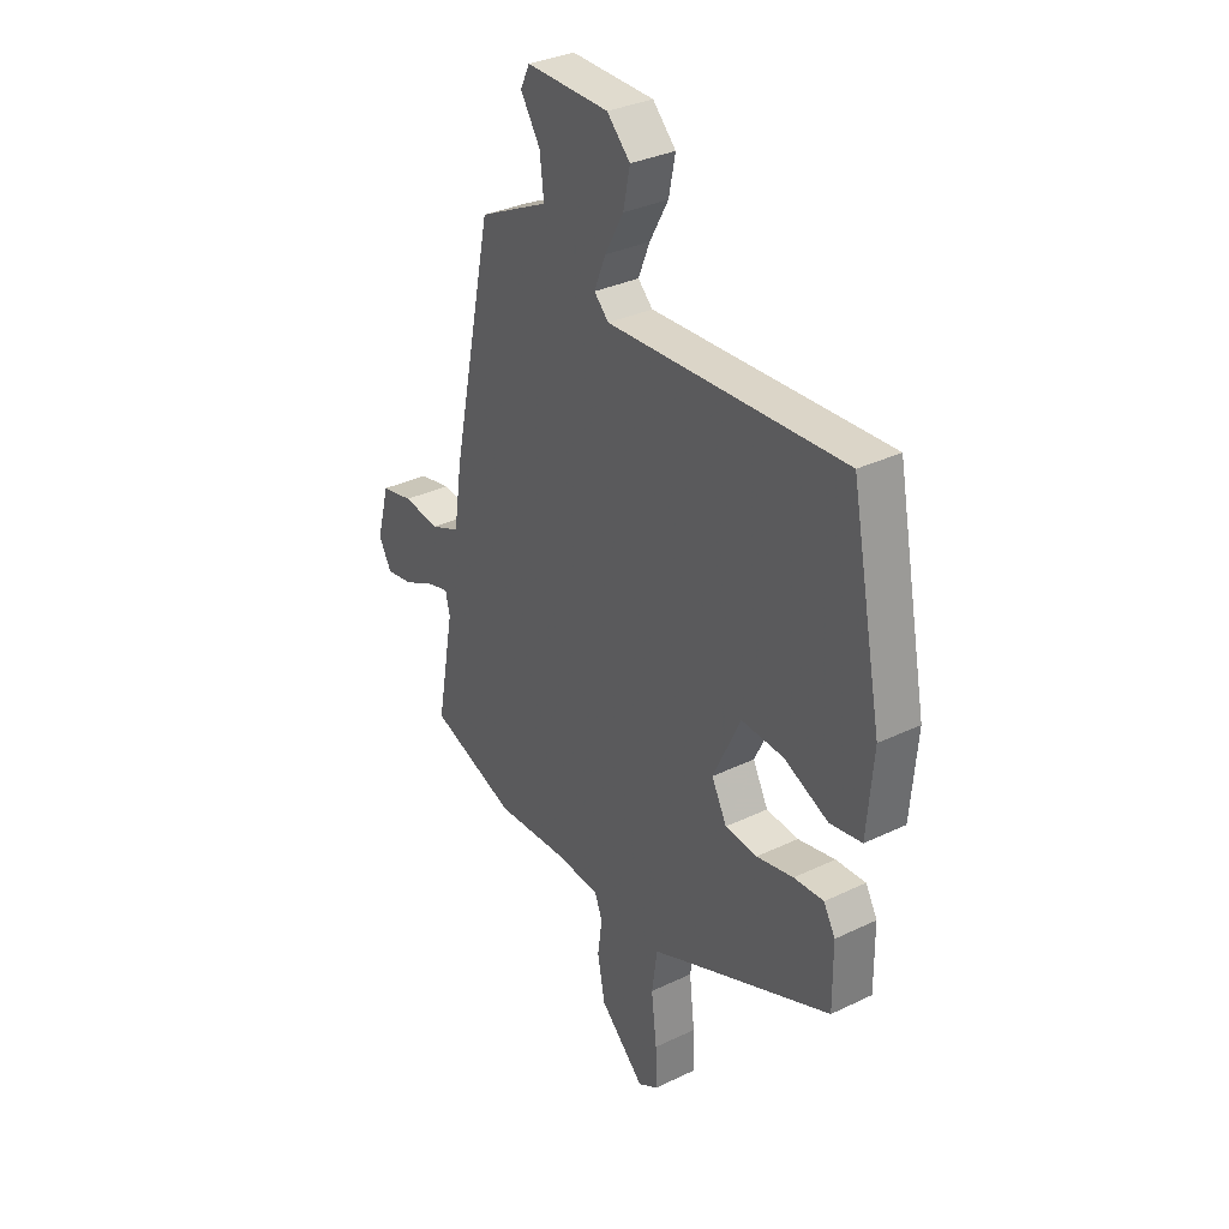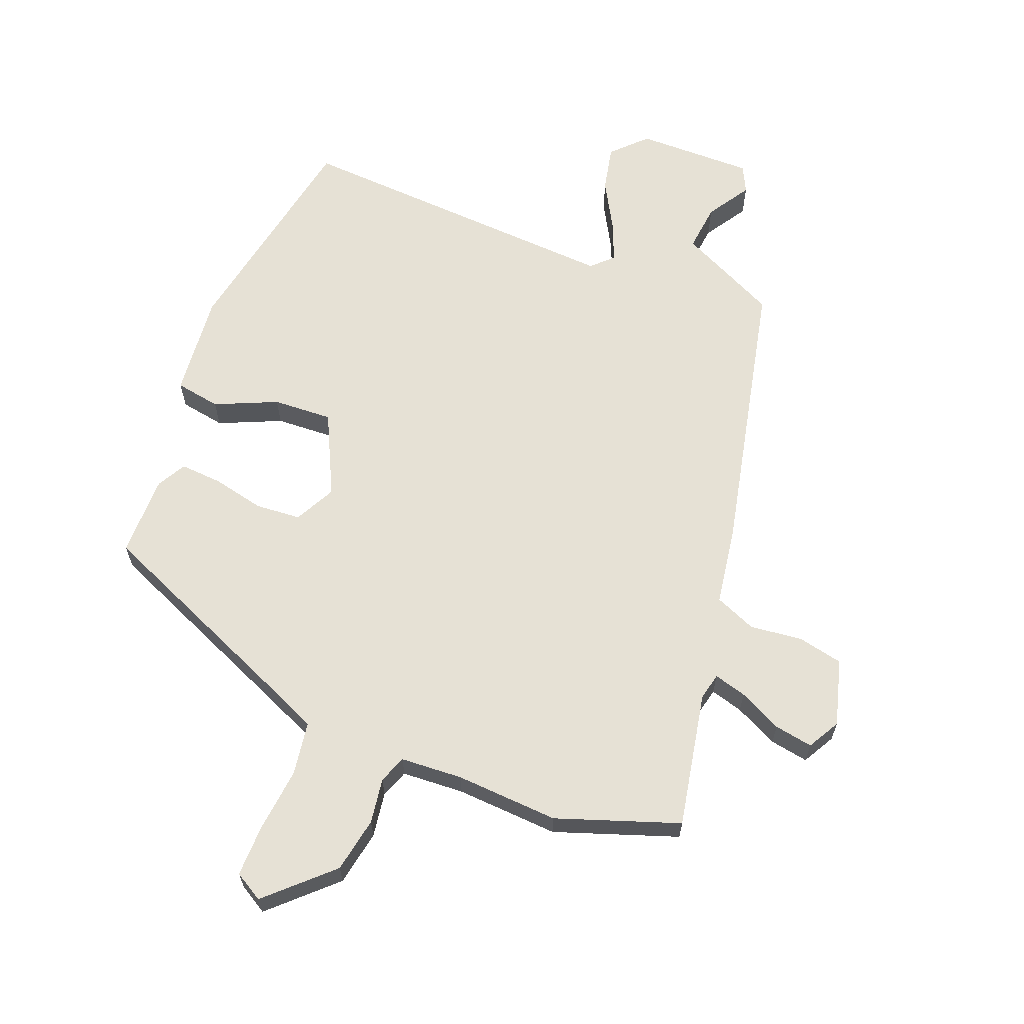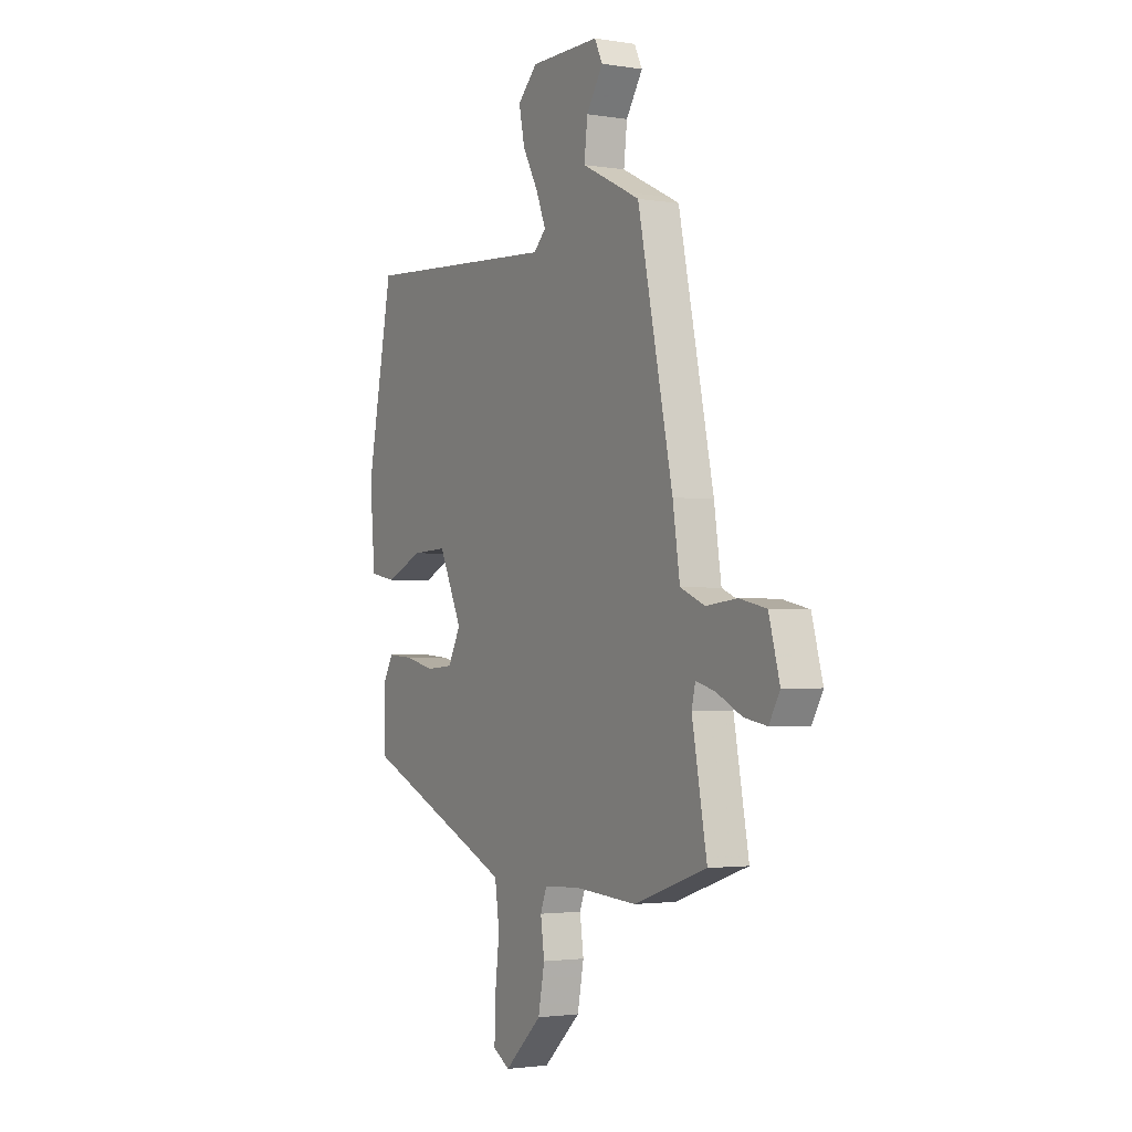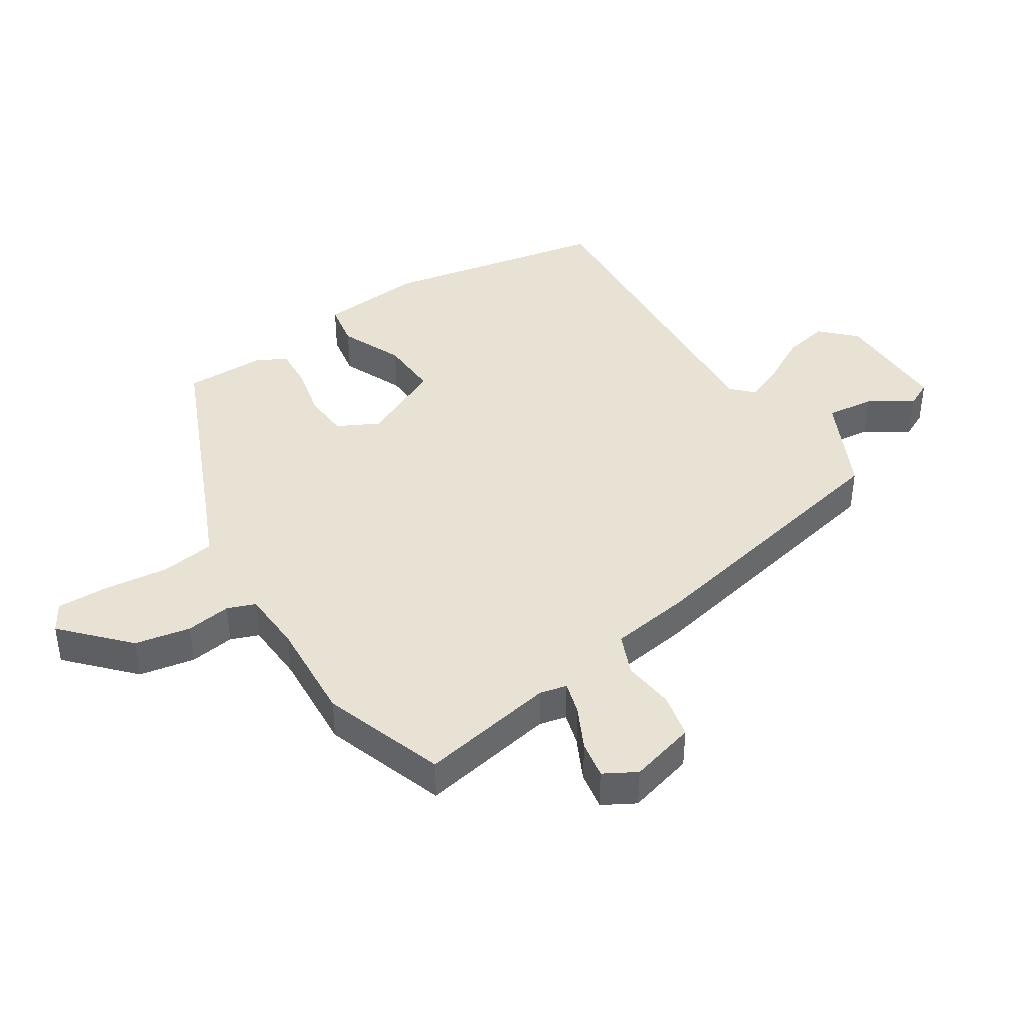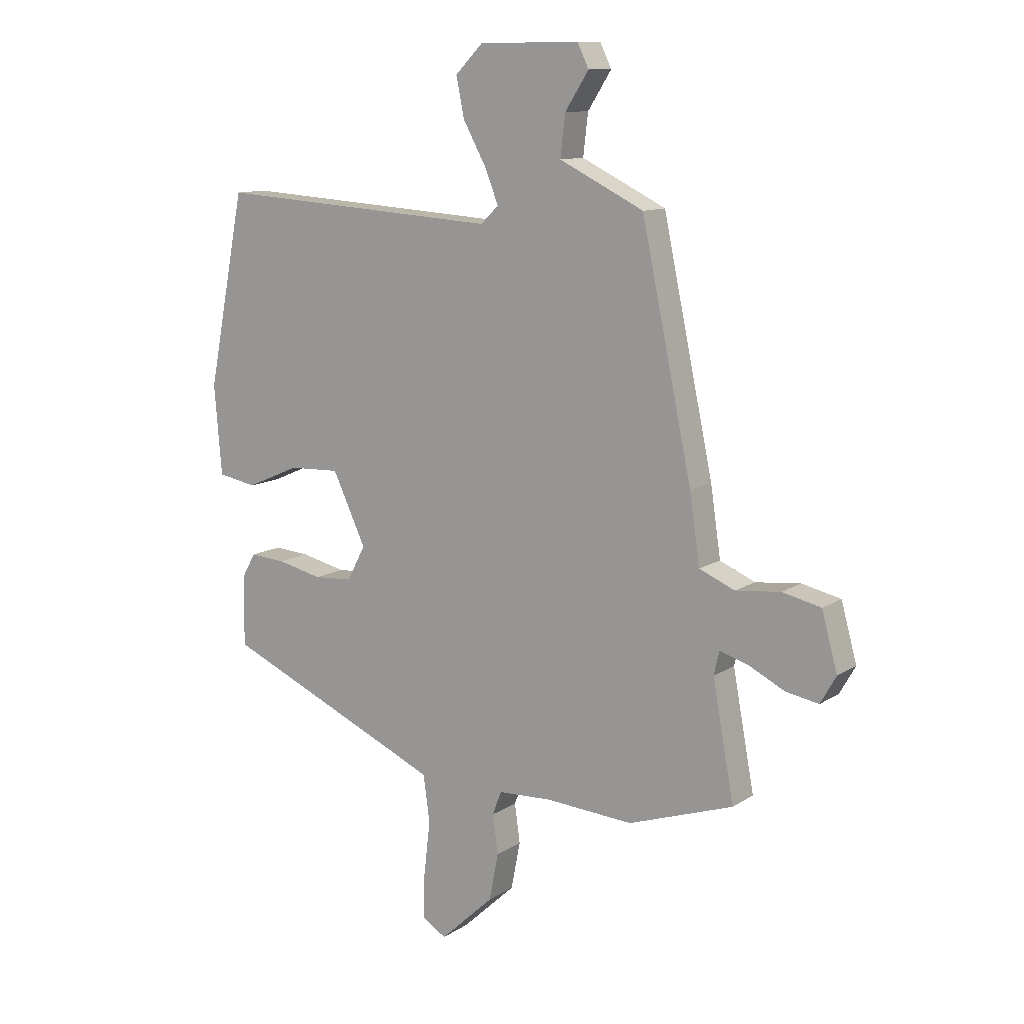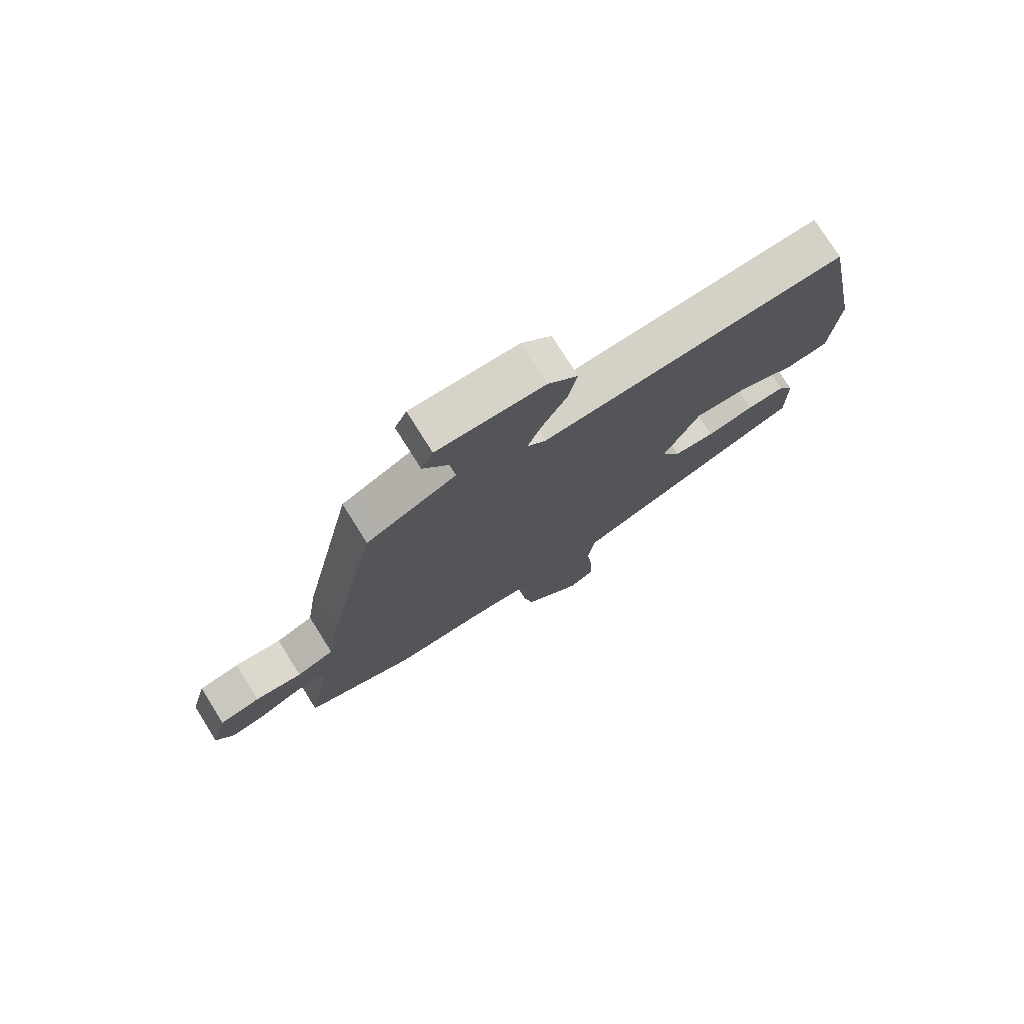
<metadata>
{"format":"obj","ext":"obj","renderer":"f3d","projection":"perspective","resolution":1024,"background":"white","views":[{"elev":33.2,"azim":56.5,"up":"+Z"},{"elev":64.1,"azim":-159.0,"up":"+Y"},{"elev":-2.2,"azim":-119.6,"up":"+Z"},{"elev":40.9,"azim":-122.9,"up":"+Y"},{"elev":11.5,"azim":-146.2,"up":"+Z"},{"elev":76.3,"azim":-32.1,"up":"+Z"}]}
</metadata>
<code>
v -0.377 0.07 -0.542
v -0.572 0.07 -0.476
v -0.532 0.07 -0.26
v -0.542 0.07 -0.217
v -0.594 0.07 -0.232
v -0.662 0.07 -0.266
v -0.723 0.07 -0.277
v -0.752 0.07 -0.226
v -0.723 0.07 -0.12
v -0.651 0.07 -0.104
v -0.568 0.07 -0.113
v -0.502 0.07 -0.085
v -0.483 0.07 0.043
v -0.389 0.07 0.486
v -0.361 0.07 0.5
v -0.232 0.07 0.563
v -0.241 0.07 0.639
v -0.285 0.07 0.707
v -0.264 0.07 0.75
v -0.078 0.07 0.749
v -0.026 0.07 0.697
v -0.041 0.07 0.624
v -0.083 0.07 0.548
v -0.109 0.07 0.484
v -0.076 0.07 0.452
v 0.454 0.07 0.486
v 0.524 0.07 0.13
v 0.51 0.07 -0.035
v 0.438 0.07 -0.048
v 0.339 0.07 -0.005
v 0.244 0.07 -0.001
v 0.182 0.07 -0.132
v 0.216 0.07 -0.197
v 0.288 0.07 -0.202
v 0.371 0.07 -0.183
v 0.438 0.07 -0.178
v 0.464 0.07 -0.224
v 0.465 0.07 -0.354
v 0.129 0.07 -0.501
v 0.053 0.07 -0.535
v 0.041 0.07 -0.621
v 0.053 0.07 -0.724
v 0.055 0.07 -0.806
v 0.01 0.07 -0.833
v -0.09 0.07 -0.74
v -0.107 0.07 -0.652
v -0.097 0.07 -0.58
v -0.114 0.07 -0.536
v -0.213 0.07 -0.531
v -0.377 0 -0.542
v -0.572 0 -0.476
v -0.532 0 -0.26
v -0.542 0 -0.217
v -0.594 0 -0.232
v -0.662 0 -0.266
v -0.723 0 -0.277
v -0.752 0 -0.226
v -0.723 0 -0.12
v -0.651 0 -0.104
v -0.568 0 -0.113
v -0.502 0 -0.085
v -0.483 0 0.043
v -0.389 0 0.486
v -0.361 0 0.5
v -0.232 0 0.563
v -0.241 0 0.639
v -0.285 0 0.707
v -0.264 0 0.75
v -0.078 0 0.749
v -0.026 0 0.697
v -0.041 0 0.624
v -0.083 0 0.548
v -0.109 0 0.484
v -0.076 0 0.452
v 0.454 0 0.486
v 0.524 0 0.13
v 0.51 0 -0.035
v 0.438 0 -0.048
v 0.339 0 -0.005
v 0.244 0 -0.001
v 0.182 0 -0.132
v 0.216 0 -0.197
v 0.288 0 -0.202
v 0.371 0 -0.183
v 0.438 0 -0.178
v 0.464 0 -0.224
v 0.465 0 -0.354
v 0.129 0 -0.501
v 0.053 0 -0.535
v 0.041 0 -0.621
v 0.053 0 -0.724
v 0.055 0 -0.806
v 0.01 0 -0.833
v -0.09 0 -0.74
v -0.107 0 -0.652
v -0.097 0 -0.58
v -0.114 0 -0.536
v -0.213 0 -0.531
f 45 46 47
f 44 45 47
f 43 44 47
f 42 43 47
f 41 42 47
f 40 41 47 48
f 39 40 48 49
f 49 1 2
f 39 49 2
f 38 39 2
f 37 38 2
f 36 37 2
f 35 36 2
f 34 35 2
f 28 29 30
f 27 28 30
f 26 27 30
f 25 26 30
f 24 25 30 31
f 21 22 23
f 20 21 23
f 19 20 23
f 18 19 23
f 17 18 23
f 16 17 23 24
f 24 31 32
f 16 24 32
f 15 16 32
f 14 15 32
f 13 14 32
f 12 13 32
f 9 10 11
f 8 9 11
f 7 8 11
f 6 7 11
f 5 6 11
f 4 5 11 12
f 33 34 2 3
f 12 32 33
f 4 12 33
f 3 4 33
f 96 95 94
f 96 94 93
f 96 93 92
f 96 92 91
f 96 91 90
f 97 96 90 89
f 98 97 89 88
f 51 50 98
f 51 98 88
f 51 88 87
f 51 87 86
f 51 86 85
f 51 85 84
f 51 84 83
f 79 78 77
f 79 77 76
f 79 76 75
f 79 75 74
f 80 79 74 73
f 72 71 70
f 72 70 69
f 72 69 68
f 72 68 67
f 72 67 66
f 73 72 66 65
f 81 80 73
f 81 73 65
f 81 65 64
f 81 64 63
f 81 63 62
f 81 62 61
f 60 59 58
f 60 58 57
f 60 57 56
f 60 56 55
f 60 55 54
f 61 60 54 53
f 52 51 83 82
f 82 81 61
f 82 61 53
f 82 53 52
f 1 50 51 2
f 2 51 52 3
f 3 52 53 4
f 4 53 54 5
f 5 54 55 6
f 6 55 56 7
f 7 56 57 8
f 8 57 58 9
f 9 58 59 10
f 10 59 60 11
f 11 60 61 12
f 12 61 62 13
f 13 62 63 14
f 14 63 64 15
f 15 64 65 16
f 16 65 66 17
f 17 66 67 18
f 18 67 68 19
f 19 68 69 20
f 20 69 70 21
f 21 70 71 22
f 22 71 72 23
f 23 72 73 24
f 24 73 74 25
f 25 74 75 26
f 26 75 76 27
f 27 76 77 28
f 28 77 78 29
f 29 78 79 30
f 30 79 80 31
f 31 80 81 32
f 32 81 82 33
f 33 82 83 34
f 34 83 84 35
f 35 84 85 36
f 36 85 86 37
f 37 86 87 38
f 38 87 88 39
f 39 88 89 40
f 40 89 90 41
f 41 90 91 42
f 42 91 92 43
f 43 92 93 44
f 44 93 94 45
f 45 94 95 46
f 46 95 96 47
f 47 96 97 48
f 48 97 98 49
f 49 98 50 1

</code>
